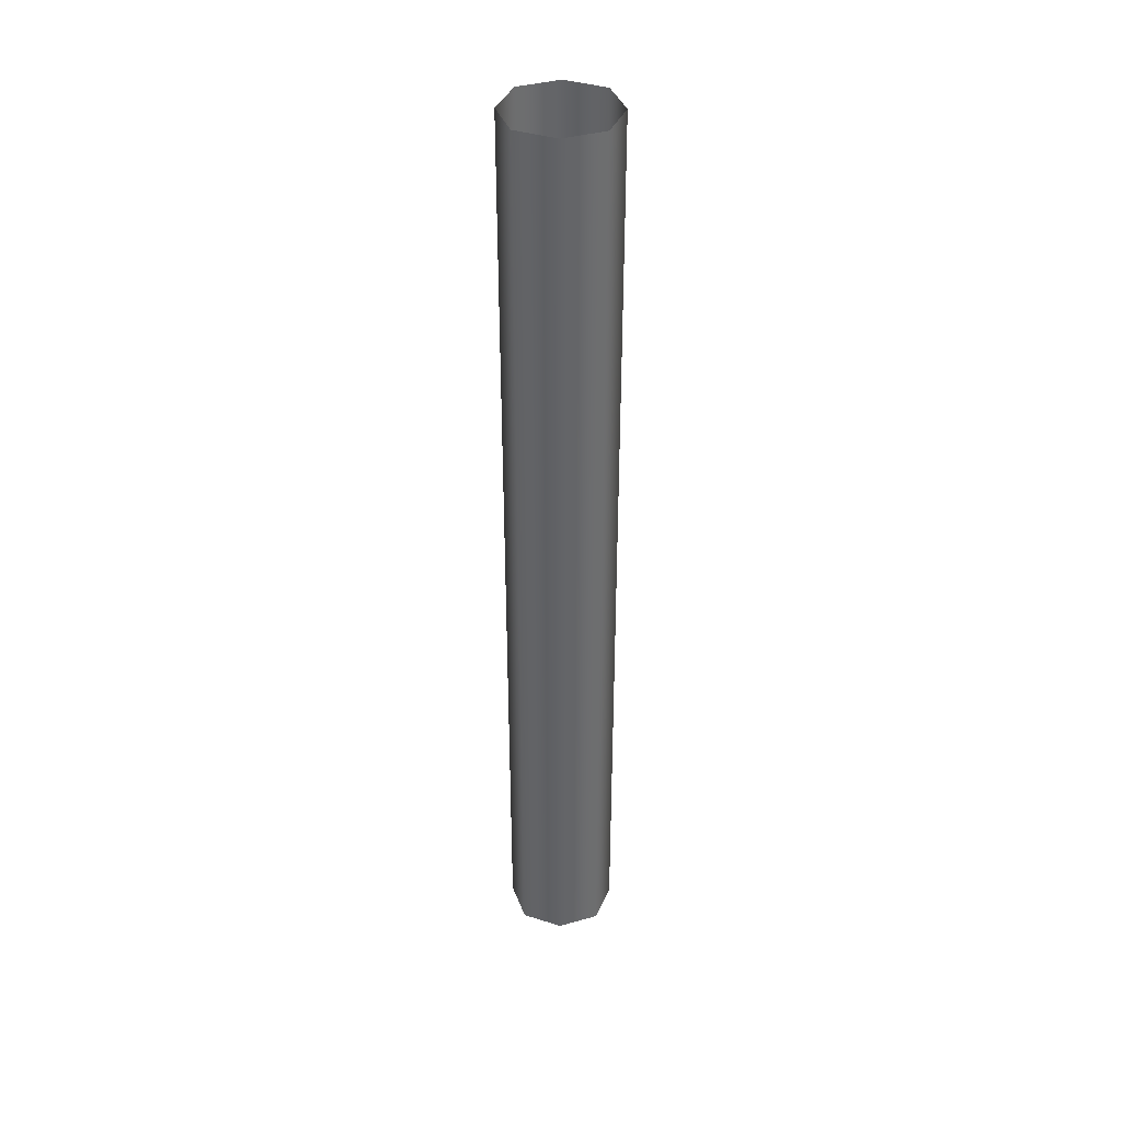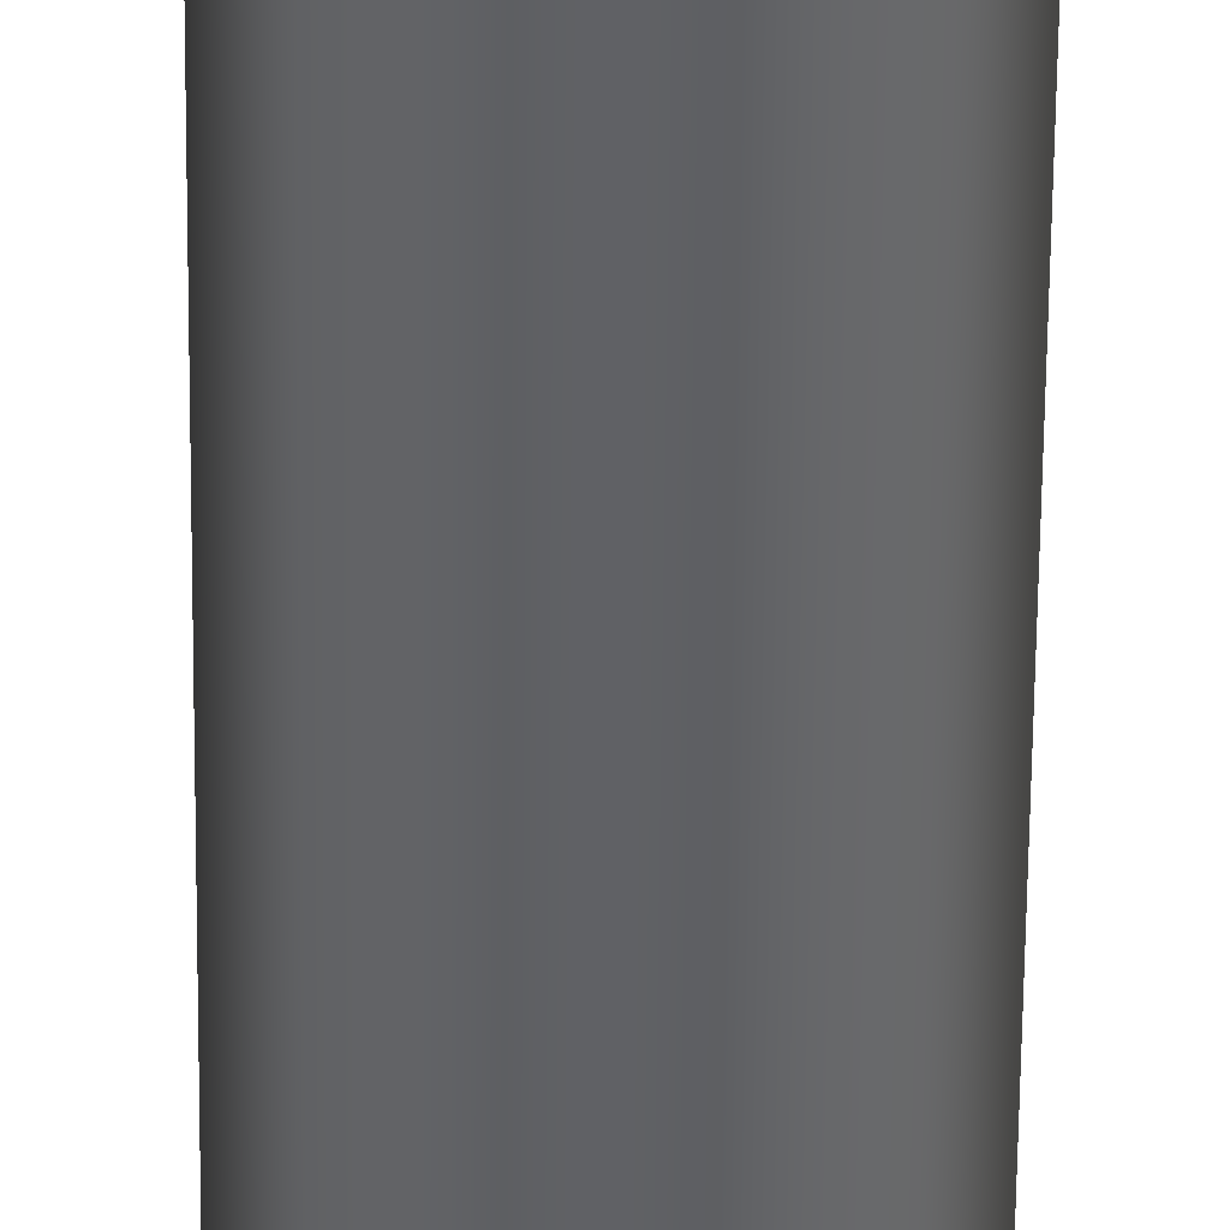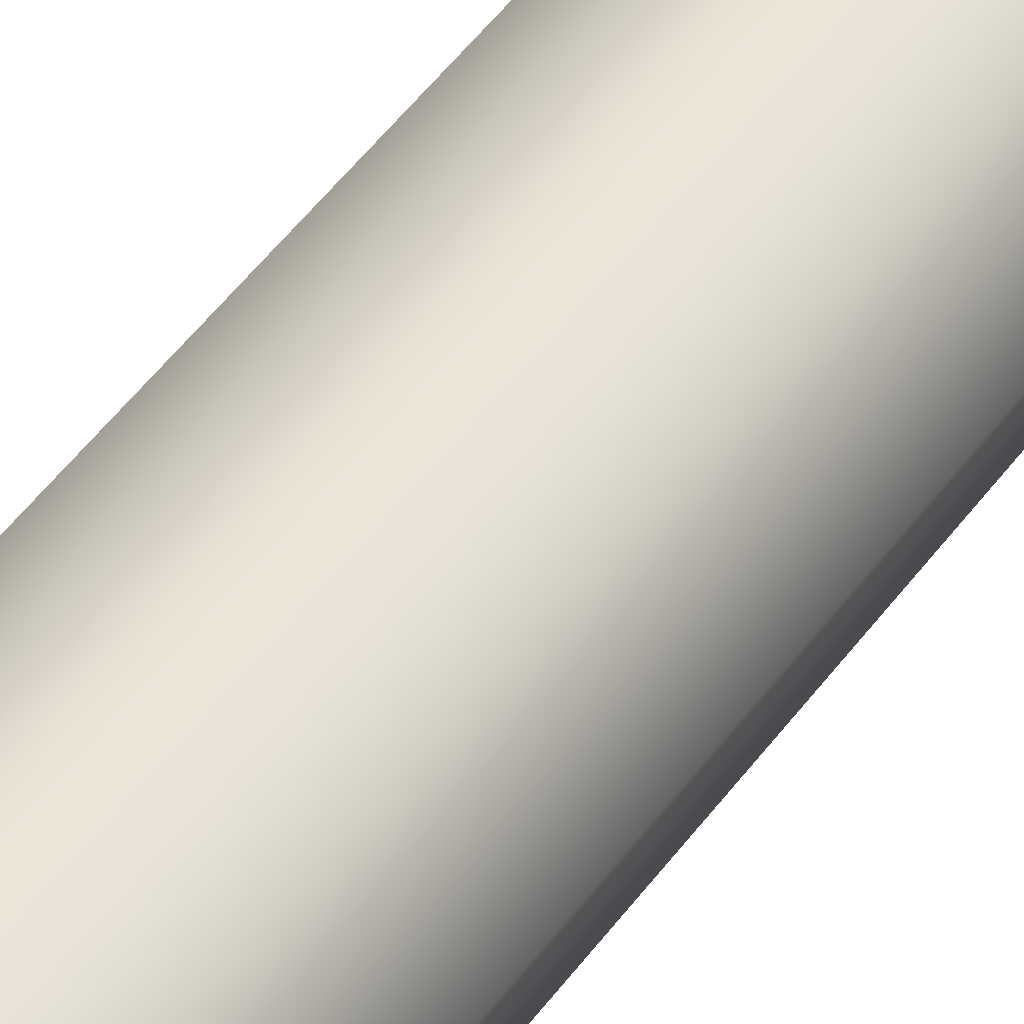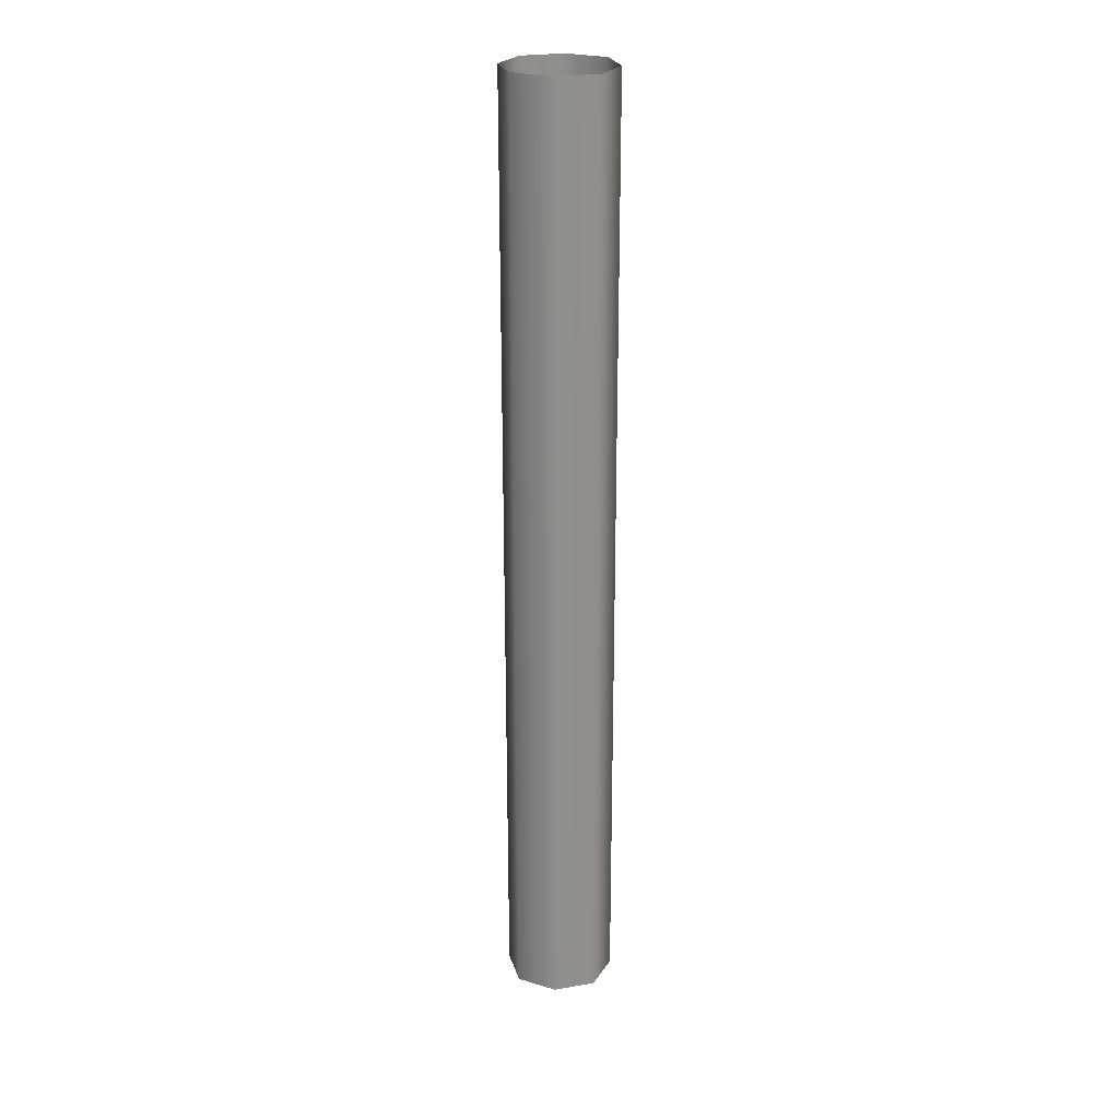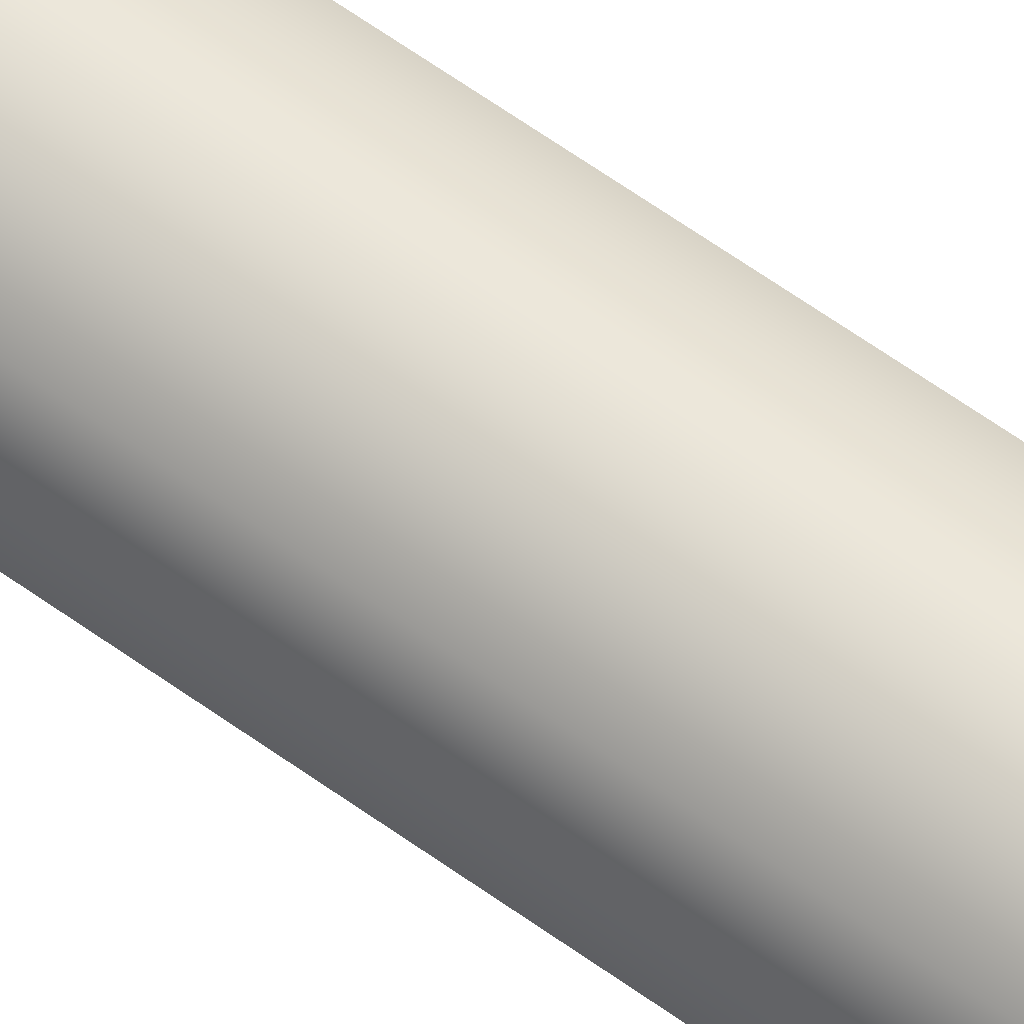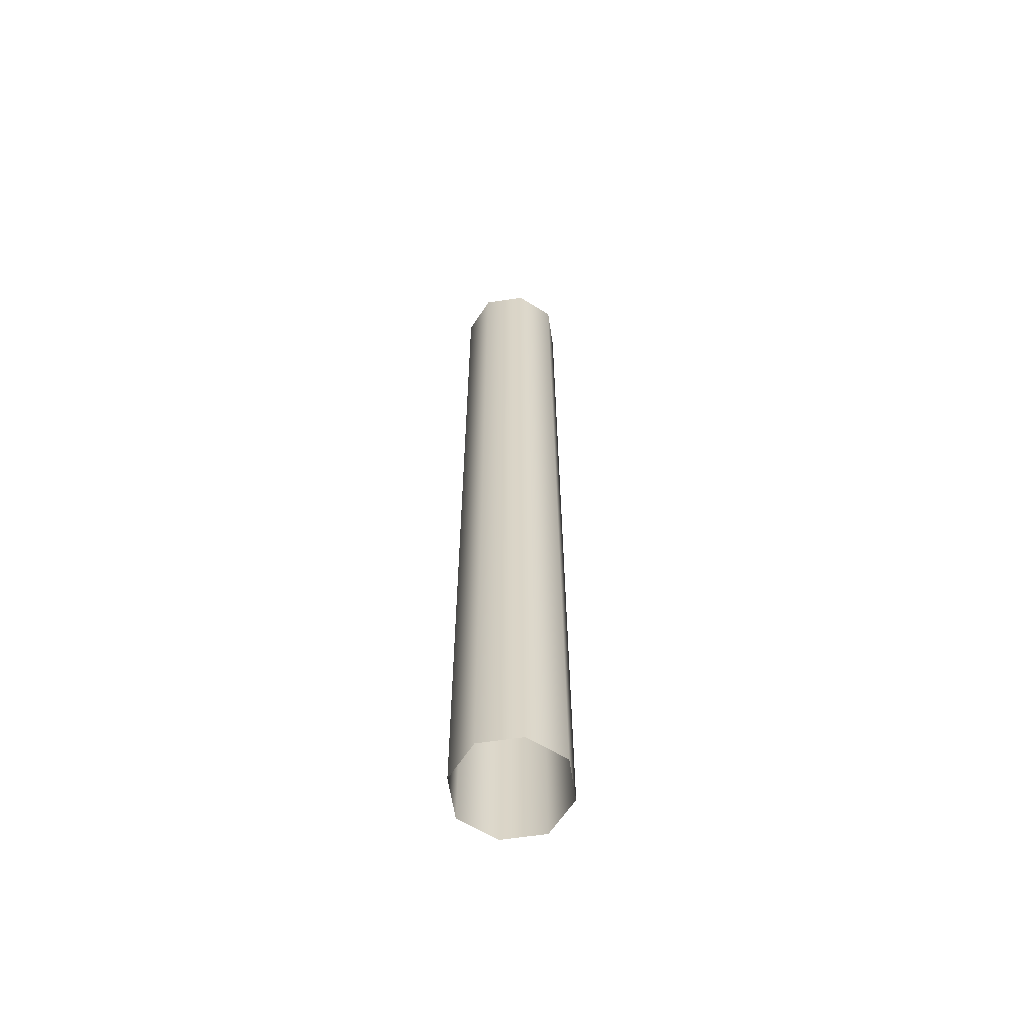
<metadata>
{"format":"obj","ext":"obj","renderer":"f3d","projection":"perspective","resolution":1024,"background":"white","views":[{"elev":38.9,"azim":-178.8,"up":"+Y"},{"elev":-49.4,"azim":179.5,"up":"+Z"},{"elev":40.3,"azim":-149.6,"up":"+Z"},{"elev":24.9,"azim":5.3,"up":"+Y"},{"elev":64.6,"azim":-54.3,"up":"+Z"},{"elev":-61.1,"azim":168.2,"up":"+Y"}]}
</metadata>
<code>
g 1_Circle.003
v -0.04167 0.5 0.04167
v 0.04167 0.5 0.04167
v 0.04167 -0.5 0.04167
v -0.04167 -0.5 0.04167
v -0.04167 -0.5 -0.04167
v -0.04167 0.5 -0.04167
v 0.04167 0.5 -0.04167
v 0.04167 -0.5 -0.04167
v -0.04167 0 0.04167
v 0.04167 0 0.04167
v -0 -0.5 0.05729
v -0 0.5 0.05729
v -0.04167 0 -0.04167
v 0.04167 0 -0.04167
v -0 -0.5 -0.05729
v -0 0.5 -0.05729
v -0.05729 -0.5 0
v 0.05729 -0.5 0
v -0.05729 0.5 0
v 0.05729 0.5 0
v 0 0 0.05729
v 0 0 -0.05729
v -0.05729 0 -0
v 0.05729 0 -0
f 9 12 1
f 4 21 9
f 11 10 21
f 21 2 12
f 16 13 6
f 7 22 16
f 14 15 22
f 22 5 13
f 9 17 4
f 1 23 9
f 19 13 23
f 17 13 5
f 10 20 2
f 3 24 10
f 24 8 14
f 24 7 20
f 9 21 12
f 4 11 21
f 11 3 10
f 21 10 2
f 16 22 13
f 7 14 22
f 14 8 15
f 22 15 5
f 9 23 17
f 1 19 23
f 19 6 13
f 17 23 13
f 10 24 20
f 3 18 24
f 24 18 8
f 24 14 7

</code>
